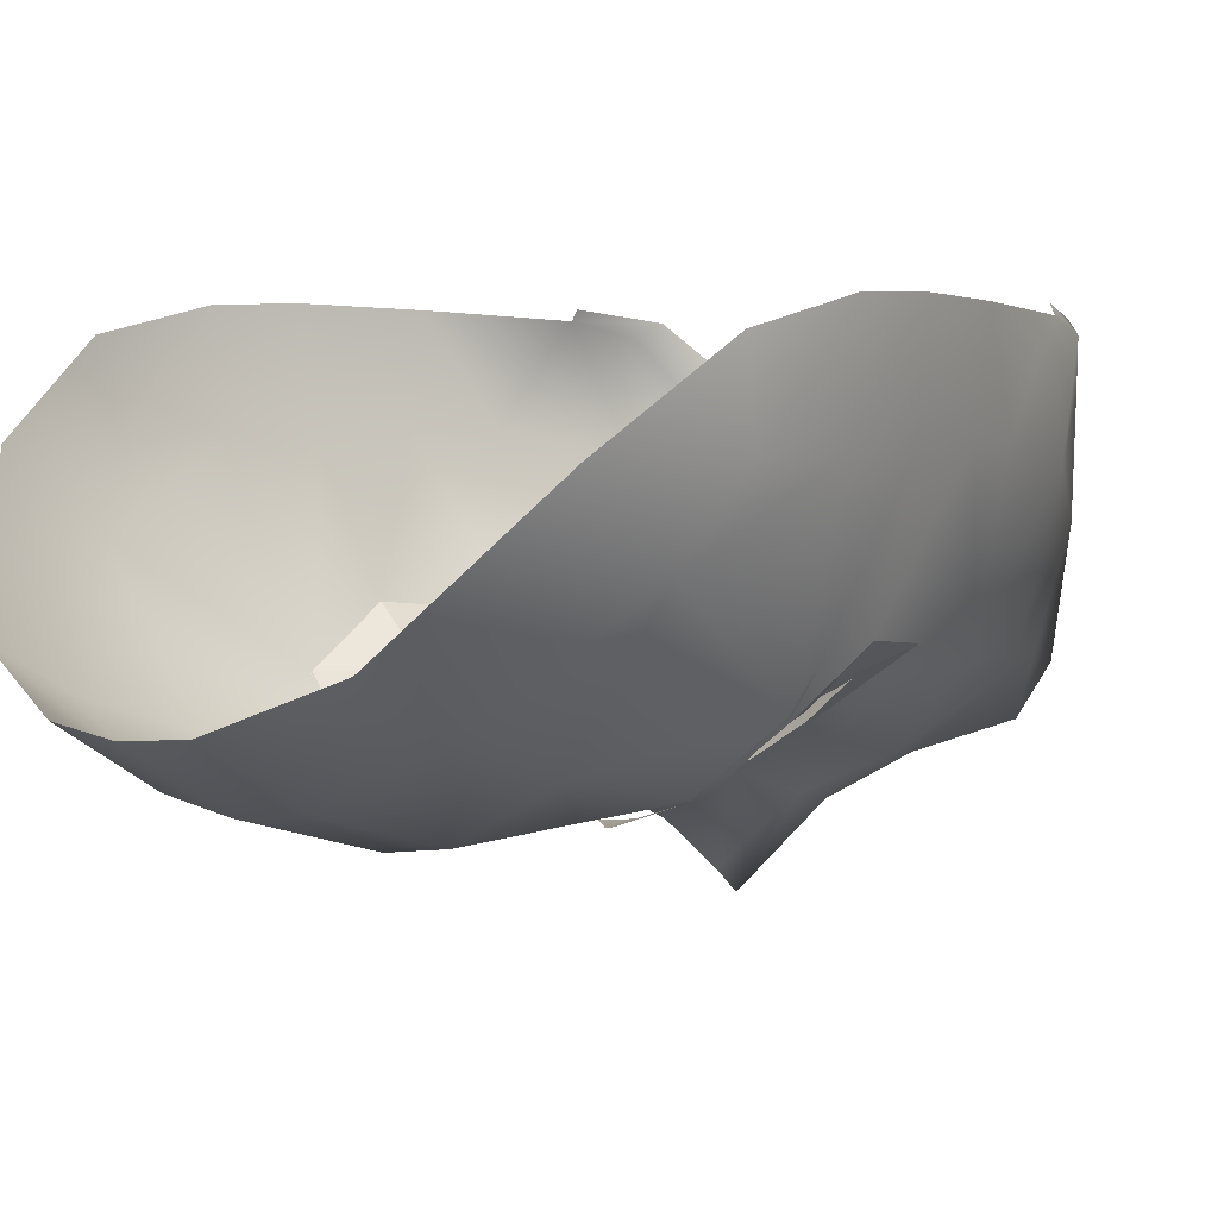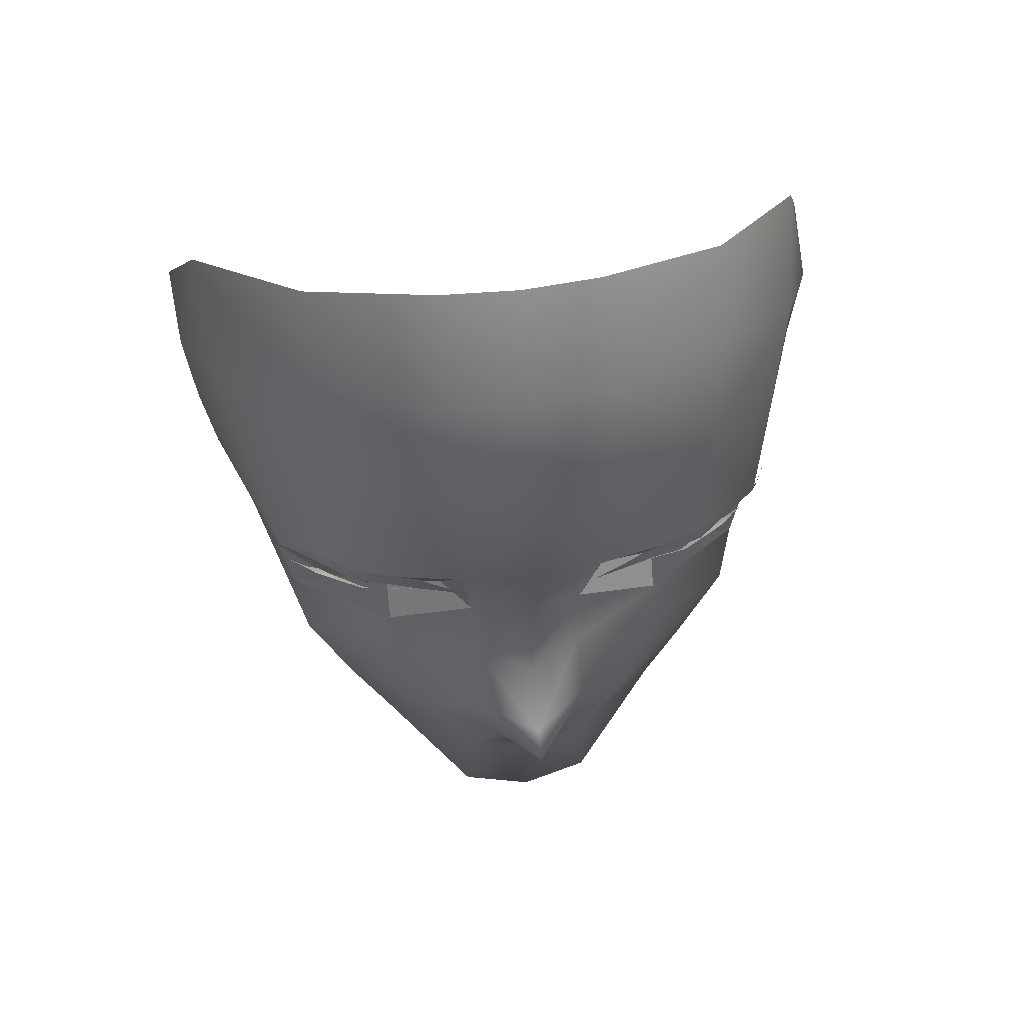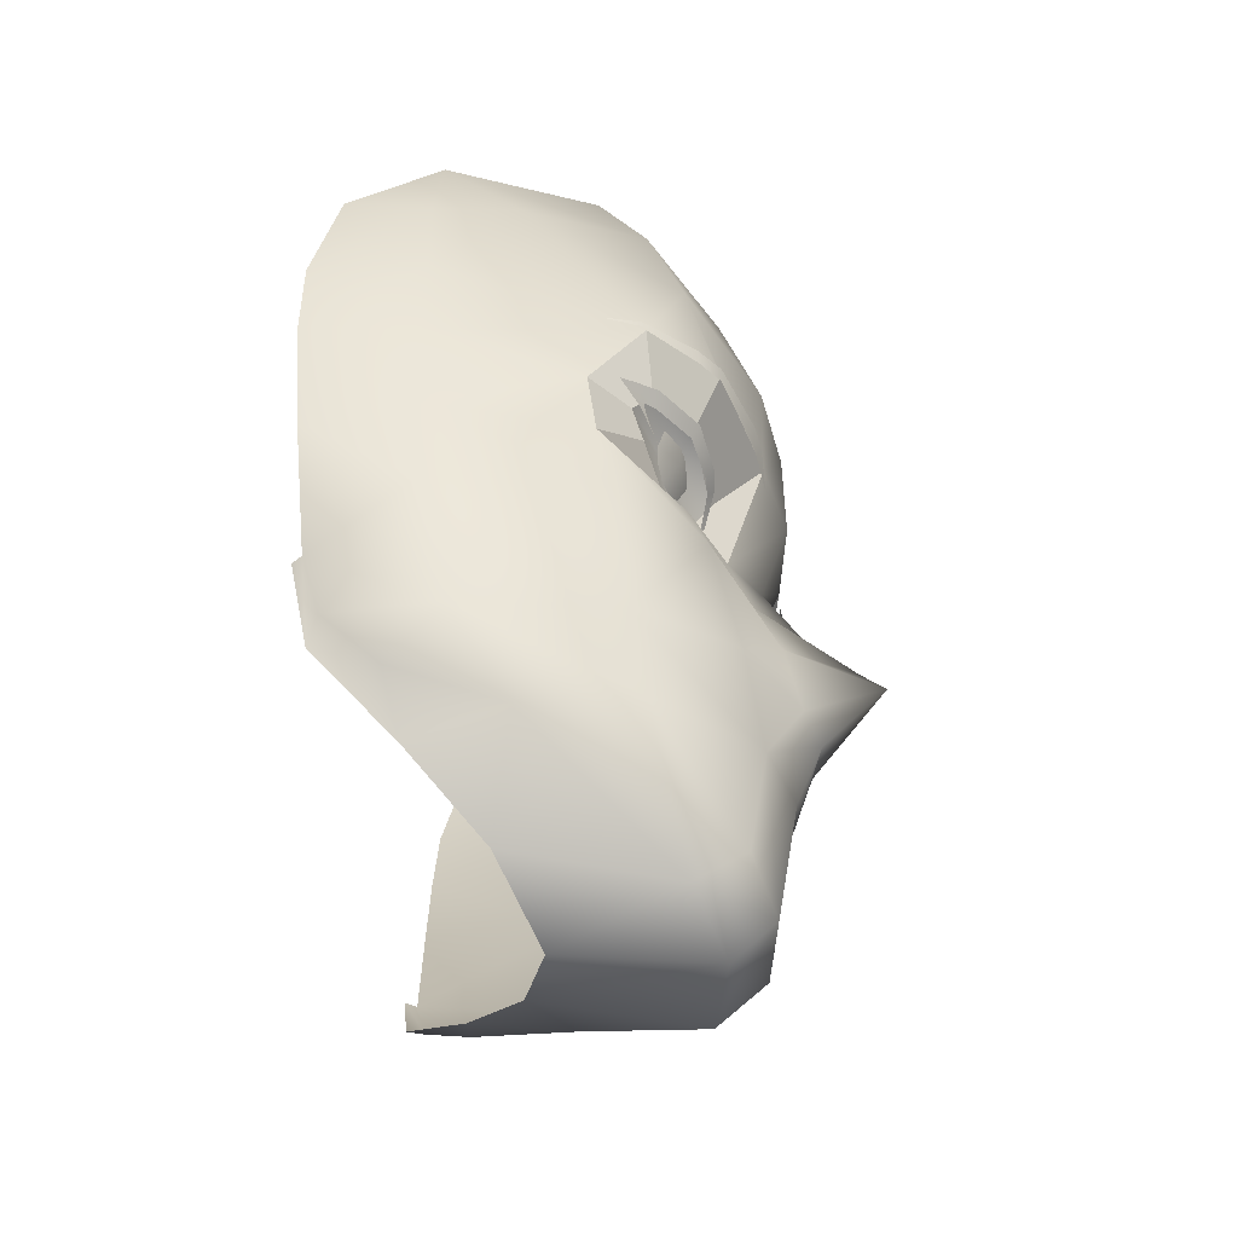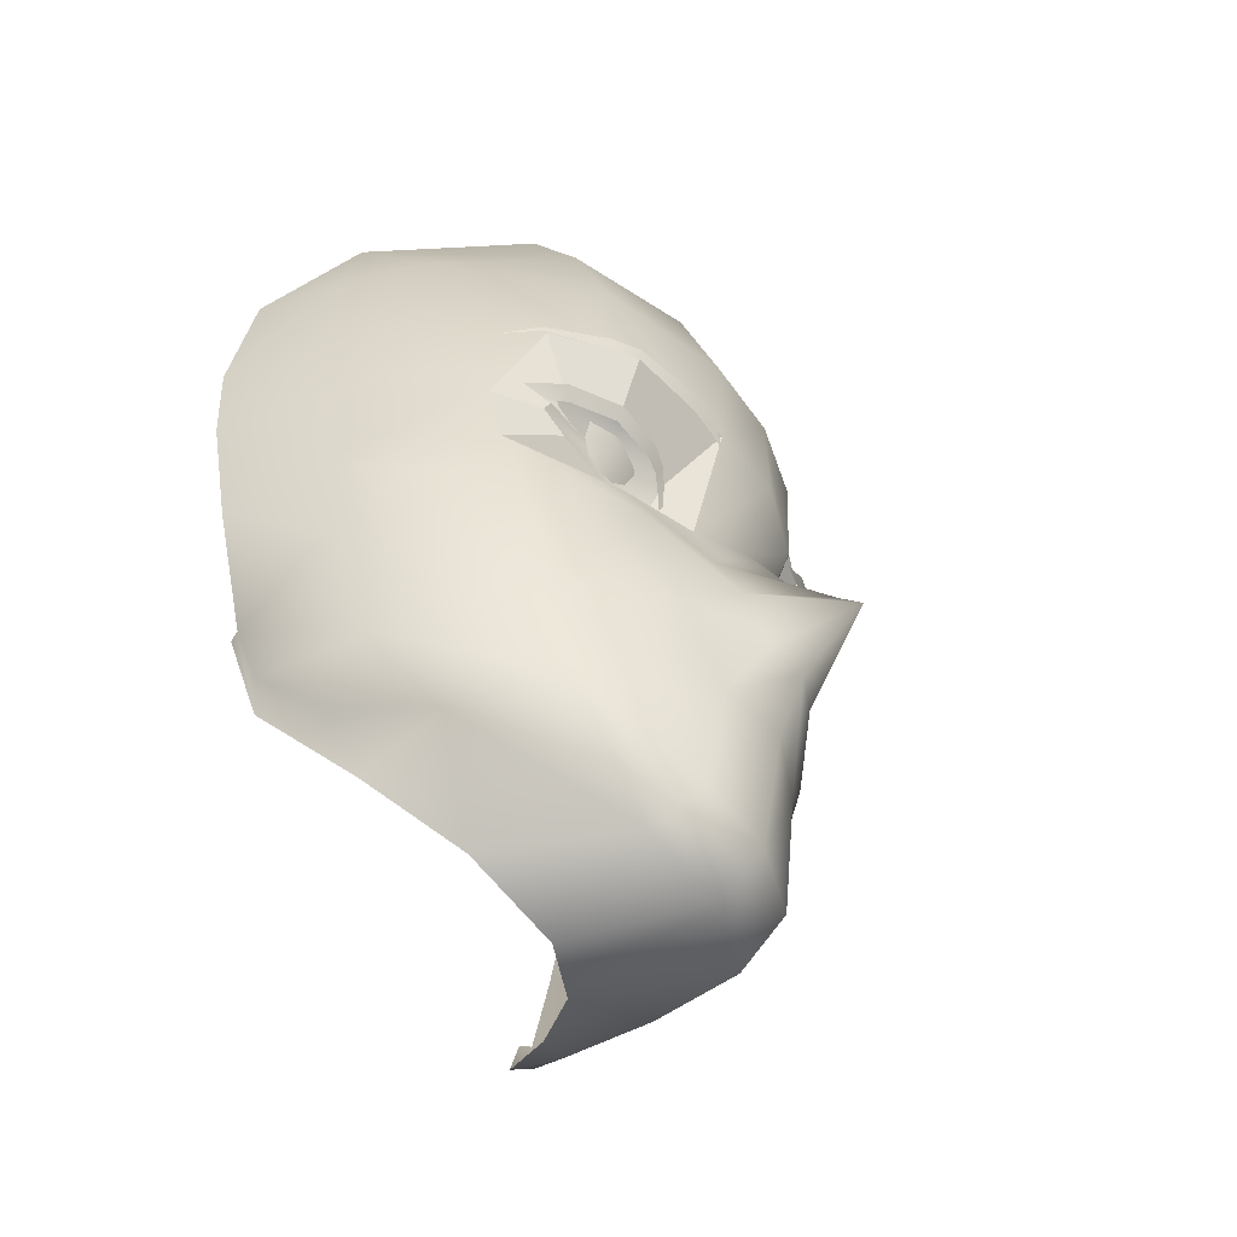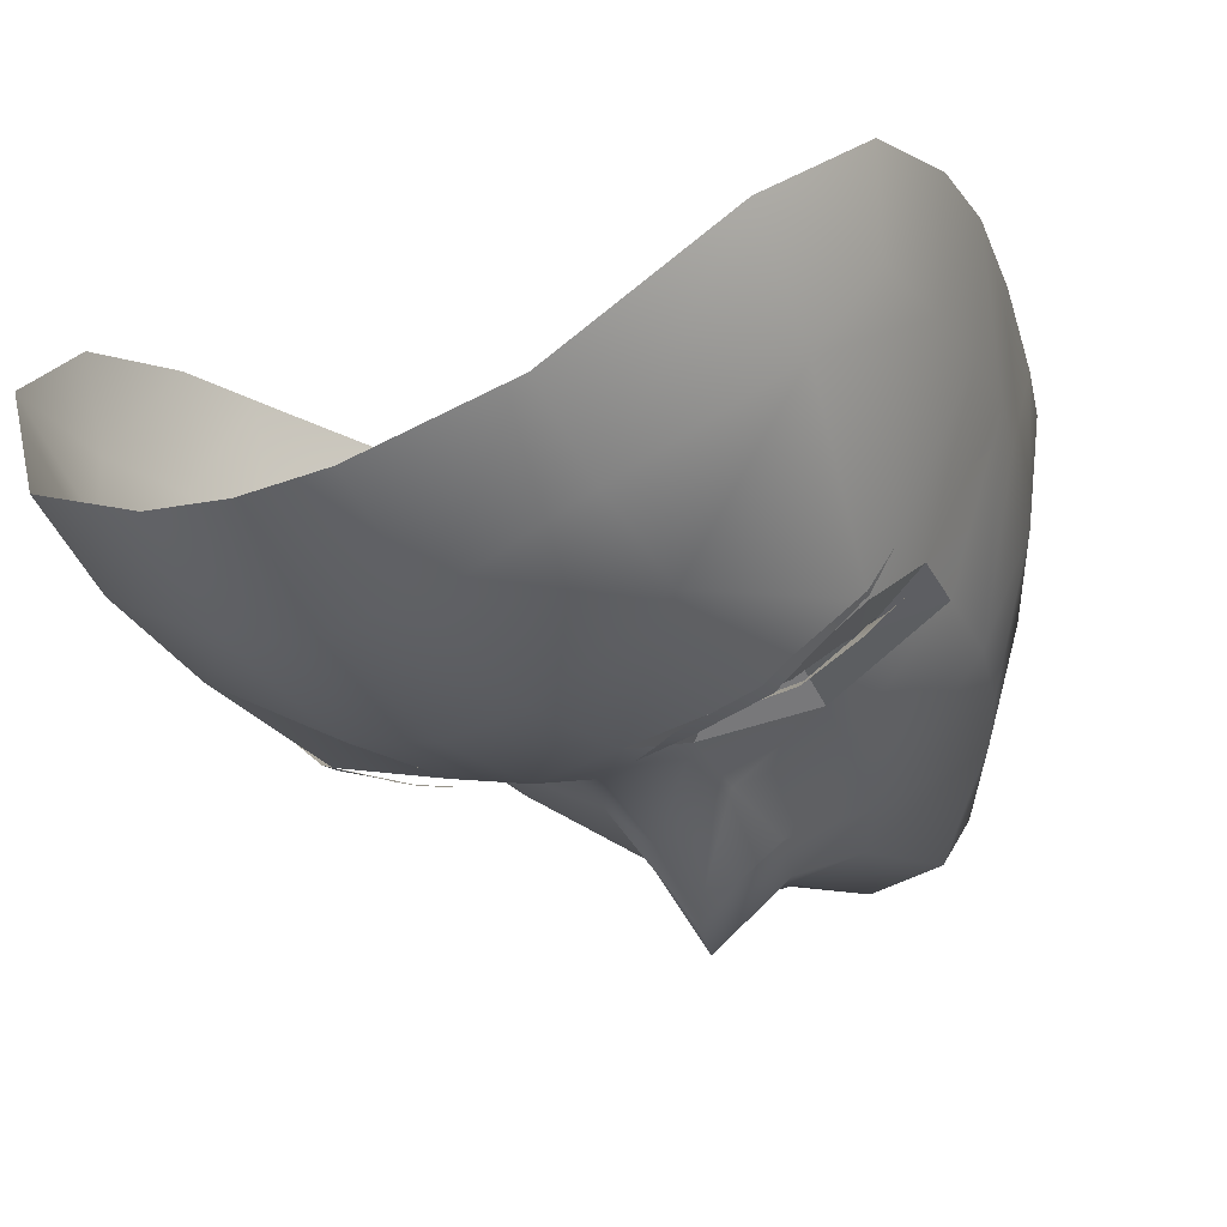
<metadata>
{"format":"obj","ext":"obj","renderer":"f3d","projection":"perspective","resolution":1024,"background":"white","views":[{"elev":4.5,"azim":44.3,"up":"+Y"},{"elev":56.9,"azim":-8.0,"up":"+Z"},{"elev":-53.5,"azim":-82.2,"up":"+Z"},{"elev":-57.6,"azim":-62.6,"up":"+Z"},{"elev":-19.1,"azim":31.1,"up":"+Y"}]}
</metadata>
<code>
g NPC_Male_Size02_Face_004_LOD2
v 0.02001 -0.0672 1.646
v 0.03091 -0.06027 1.644
v 0.01962 -0.06344 1.64
v 0.03214 -0.05897 1.635
v 0.01962 -0.06344 1.64
v 0.04859 -0.05548 1.64
v 0.04745 -0.05944 1.645
v 0.03719 -0.06614 1.647
v 0.04745 -0.05944 1.645
v 0.02001 -0.0672 1.646
v 0.03719 -0.06614 1.647
v 0.04315 -0.05701 1.636
v 0.03214 -0.05897 1.635
v 0.04859 -0.05548 1.64
v -0.03091 -0.06027 1.644
v -0.02001 -0.0672 1.646
v -0.01962 -0.06344 1.64
v -0.01962 -0.06344 1.64
v -0.03214 -0.05897 1.635
v -0.04745 -0.05944 1.645
v -0.03719 -0.06614 1.647
v -0.03719 -0.06614 1.647
v -0.02001 -0.0672 1.646
v -0.03214 -0.05897 1.635
v -0.04315 -0.05701 1.636
v -0.04859 -0.05548 1.64
v -0.04745 -0.05944 1.645
v -0.04235 -0.0659 1.692
v -0.04029 -0.07209 1.661
v -0.05525 -0.05924 1.657
v -0.01573 -0.07816 1.663
v -0.04029 -0.07209 1.661
v -0.01649 -0.07902 1.691
v -0.01771 -0.07097 1.719
v -6.566e-10 -0.07303 1.719
v -1.219e-09 -0.0815 1.689
v -0.01573 -0.07816 1.663
v 4.822e-11 -0.08146 1.664
v 0.01573 -0.07816 1.663
v 0.01649 -0.07902 1.691
v -0.04353 -0.05838 1.715
v -0.06514 -0.03553 1.693
v -0.05525 -0.05924 1.657
v -0.04364 -0.04777 1.733
v -0.01677 -0.05807 1.74
v -0.06668 -0.01888 1.713
v -1.267e-09 -0.05962 1.741
v 0.01677 -0.05807 1.74
v 0.01771 -0.07097 1.719
v 0.04356 -0.04782 1.733
v -0.0728 -0.01882 1.684
v -0.07406 -0.0009575 1.688
v -0.07349 0.004478 1.663
v -0.07117 -0.01893 1.663
v -0.05525 -0.05924 1.657
v -0.07108 0.004871 1.645
v -0.06871 -0.01839 1.644
v -0.05679 -0.0481 1.639
v -0.06489 0.003848 1.622
v 0.04235 -0.0659 1.692
v 0.01573 -0.07816 1.663
v 0.04029 -0.07209 1.661
v -0.06444 -0.01811 1.625
v -0.05679 -0.0481 1.639
v -0.05418 -0.0496 1.625
v -0.05885 -0.01799 1.608
v -0.05564 0.002006 1.592
v -0.04988 -0.02291 1.582
v -0.05229 -0.05319 1.609
v -0.05418 -0.0496 1.625
v 0.04353 -0.05838 1.715
v 0.06668 -0.01888 1.713
v 0.06514 -0.03553 1.693
v 0.05525 -0.05924 1.657
v 0.0728 -0.01882 1.684
v 0.07406 -0.0009575 1.688
v 0.07349 0.004478 1.663
v 0.07117 -0.01893 1.663
v 0.05525 -0.05924 1.657
v 0.07108 0.004871 1.645
v 0.06871 -0.01839 1.644
v 0.05679 -0.0481 1.639
v 0.06444 -0.01811 1.625
v 0.05679 -0.0481 1.639
v 0.05418 -0.0496 1.625
v 0.06489 0.003848 1.622
v 0.05885 -0.01799 1.608
v 0.05564 0.002006 1.592
v 0.05229 -0.05319 1.609
v 0.05418 -0.0496 1.625
v 0.04988 -0.02291 1.582
v 0.05155 -0.001132 1.58
v 0.0543 0.004195 1.592
v 0.04692 0.001675 1.577
v 0.04542 -0.01147 1.572
v 0.03403 -0.01304 1.564
v 0.03943 -0.03327 1.565
v 0.01816 -0.02679 1.553
v 0.04283 -0.05379 1.584
v 0.01729 -0.0607 1.54
v 0.03482 -0.05592 1.569
v 0.02403 -0.07231 1.594
v -2.207e-09 -0.0652 1.538
v -5.309e-10 -0.07407 1.547
v 4.82e-10 -0.03355 1.545
v 0.01548 -0.07083 1.548
v 0.01363 -0.07459 1.576
v 0.03094 -0.06758 1.617
v 0.05418 -0.0496 1.625
v 0.03225 -0.06409 1.627
v 0.01321 -0.07895 1.606
v 0.008249 -0.08174 1.594
v 0.0123 -0.0736 1.622
v 0.03225 -0.06409 1.627
v 0.01302 -0.06958 1.636
v -1.495e-10 -0.0843 1.593
v -9.138e-11 -0.09756 1.608
v 3.783e-11 -0.0928 1.613
v -1.62e-10 -0.07878 1.577
v -0.01363 -0.07459 1.576
v -0.008249 -0.08174 1.594
v -0.01321 -0.07895 1.606
v -6.606e-11 -0.08268 1.626
v 0.01302 -0.06958 1.636
v -6.118e-11 -0.0752 1.642
v -0.0123 -0.0736 1.622
v -0.01302 -0.06958 1.636
v -0.02403 -0.07231 1.594
v -0.03094 -0.06758 1.617
v -0.03225 -0.06409 1.627
v -0.01302 -0.06958 1.636
v -0.04283 -0.05379 1.584
v -0.05418 -0.0496 1.625
v -0.03225 -0.06409 1.627
v -0.03482 -0.05592 1.569
v -0.01548 -0.07083 1.548
v -0.01729 -0.0607 1.54
v -2.207e-09 -0.0652 1.538
v 4.82e-10 -0.03355 1.545
v -0.01816 -0.02679 1.553
v -0.03943 -0.03327 1.565
v -0.03403 -0.01304 1.564
v -0.04542 -0.01147 1.572
v -0.04692 0.001675 1.577
v -0.05155 -0.001132 1.58
v -0.0543 0.004195 1.592
v 0.05525 -0.05924 1.657
v 0.04029 -0.07209 1.661
v 0.01573 -0.07816 1.663
v 0.01302 -0.06958 1.636
v -0.01302 -0.06958 1.636
v -0.01573 -0.07816 1.663
v 0.05525 -0.05924 1.657
v 0.04745 -0.05944 1.645
v 0.03719 -0.06614 1.647
v 0.04029 -0.07209 1.661
v 0.04029 -0.07209 1.661
v 0.03719 -0.06614 1.647
v 0.02001 -0.0672 1.646
v 0.01573 -0.07816 1.663
v 0.01573 -0.07816 1.663
v 0.02001 -0.0672 1.646
v 0.01962 -0.06344 1.64
v 0.01302 -0.06958 1.636
v 0.01302 -0.06958 1.636
v 0.01962 -0.06344 1.64
v 0.03214 -0.05897 1.635
v 0.03225 -0.06409 1.627
v 0.03225 -0.06409 1.627
v 0.03214 -0.05897 1.635
v 0.04315 -0.05701 1.636
v 0.05418 -0.0496 1.625
v 0.05418 -0.0496 1.625
v 0.04315 -0.05701 1.636
v 0.04859 -0.05548 1.64
v 0.05679 -0.0481 1.639
v 0.05679 -0.0481 1.639
v 0.04859 -0.05548 1.64
v 0.04745 -0.05944 1.645
v 0.05525 -0.05924 1.657
v -0.04029 -0.07209 1.661
v -0.03719 -0.06614 1.647
v -0.04745 -0.05944 1.645
v -0.05525 -0.05924 1.657
v -0.05525 -0.05924 1.657
v -0.04745 -0.05944 1.645
v -0.04859 -0.05548 1.64
v -0.05679 -0.0481 1.639
v -0.05679 -0.0481 1.639
v -0.04859 -0.05548 1.64
v -0.04315 -0.05701 1.636
v -0.05418 -0.0496 1.625
v -0.05418 -0.0496 1.625
v -0.04315 -0.05701 1.636
v -0.03214 -0.05897 1.635
v -0.03225 -0.06409 1.627
v -0.03225 -0.06409 1.627
v -0.03214 -0.05897 1.635
v -0.01962 -0.06344 1.64
v -0.01302 -0.06958 1.636
v -0.01302 -0.06958 1.636
v -0.01962 -0.06344 1.64
v -0.02001 -0.0672 1.646
v -0.01573 -0.07816 1.663
v -0.01573 -0.07816 1.663
v -0.02001 -0.0672 1.646
v -0.03719 -0.06614 1.647
v -0.04029 -0.07209 1.661
v -0.04112 -0.05953 1.638
v -0.04429 -0.05843 1.639
v -0.04375 -0.0586 1.639
v -0.04667 -0.05777 1.641
v -0.04765 -0.05719 1.641
v -0.05048 -0.0559 1.641
v -0.04776 -0.05773 1.642
v -0.05184 -0.05686 1.643
v -0.05443 -0.05395 1.642
v -0.04839 -0.06071 1.645
v -0.04588 -0.05963 1.643
v -0.03752 -0.06556 1.644
v -0.03828 -0.06744 1.647
v -0.02743 -0.06906 1.647
v -0.02773 -0.06733 1.644
v -0.02412 -0.06702 1.644
v -0.02331 -0.06837 1.646
v -0.02147 -0.06609 1.642
v -0.02056 -0.06705 1.643
v -0.01918 -0.06513 1.64
v -0.01829 -0.06568 1.64
v -0.01854 -0.06488 1.639
v 0.04112 -0.05953 1.638
v 0.04375 -0.0586 1.639
v 0.04429 -0.05843 1.639
v 0.04667 -0.05777 1.641
v 0.04765 -0.05719 1.641
v 0.05048 -0.0559 1.641
v 0.04776 -0.05773 1.642
v 0.05184 -0.05686 1.643
v 0.05443 -0.05395 1.642
v 0.04839 -0.06071 1.645
v 0.04588 -0.05963 1.643
v 0.03752 -0.06556 1.644
v 0.03828 -0.06744 1.647
v 0.02743 -0.06906 1.647
v 0.02773 -0.06733 1.644
v 0.02412 -0.06702 1.644
v 0.02331 -0.06837 1.646
v 0.02147 -0.06609 1.642
v 0.02056 -0.06705 1.643
v 0.01918 -0.06513 1.64
v 0.01829 -0.06568 1.64
v 0.01854 -0.06488 1.639
v 0.03815 -0.05899 1.639
v 0.03264 -0.06272 1.643
v 0.0396 -0.05979 1.643
v 0.03518 -0.05904 1.637
v 0.03868 -0.06195 1.647
v 0.03162 -0.05969 1.636
v 0.03461 -0.0645 1.65
v 0.02796 -0.06076 1.638
v 0.02954 -0.06503 1.65
v 0.0257 -0.06217 1.642
v 0.02606 -0.06397 1.647
v -0.03264 -0.06272 1.643
v -0.03906 -0.05928 1.641
v -0.03954 -0.06067 1.645
v -0.03701 -0.06338 1.649
v -0.03679 -0.0589 1.638
v -0.03204 -0.06502 1.651
v -0.03353 -0.05929 1.636
v -0.0274 -0.06466 1.649
v -0.02963 -0.0602 1.637
v -0.02546 -0.06306 1.644
v -0.02663 -0.06141 1.64
v -0.02173 -0.07829 1.662
v -0.01461 -0.07823 1.657
v -0.02204 -0.07724 1.659
v -0.02566 -0.0766 1.659
v -0.02556 -0.07747 1.664
v -0.04042 -0.07235 1.664
v -0.04024 -0.07219 1.659
v -0.04505 -0.06828 1.659
v -0.04568 -0.06812 1.663
v -0.05575 -0.05864 1.657
v -0.05606 -0.05847 1.659
v -0.05964 -0.05116 1.656
v 0.02173 -0.07829 1.662
v 0.02204 -0.07724 1.659
v 0.01461 -0.07823 1.657
v 0.02566 -0.0766 1.659
v 0.02556 -0.07747 1.664
v 0.04042 -0.07235 1.664
v 0.04024 -0.07219 1.659
v 0.04505 -0.06828 1.659
v 0.04568 -0.06812 1.663
v 0.05575 -0.05864 1.657
v 0.05606 -0.05847 1.659
v 0.05964 -0.05116 1.656
g NPC_Male_Size02_Face_004_LOD2_0
f 3 2 1
f 5 4 2
f 7 2 6
f 2 9 8
f 11 10 2
f 2 13 12
f 14 2 12
f 17 16 15
f 19 18 15
f 15 21 20
f 23 22 15
f 25 24 15
f 26 25 15
f 15 27 26
f 30 29 28
f 32 31 28
f 31 33 28
f 28 33 34
f 35 34 33
f 36 35 33
f 36 33 37
f 38 36 37
f 36 38 39
f 40 36 39
f 35 36 40
f 41 28 34
f 42 28 41
f 42 43 28
f 44 41 34
f 45 44 34
f 45 34 35
f 44 46 41
f 46 42 41
f 47 45 35
f 48 47 35
f 49 48 35
f 49 35 40
f 50 48 49
f 46 51 42
f 52 51 46
f 52 53 51
f 54 42 51
f 53 54 51
f 42 54 55
f 54 53 56
f 55 54 57
f 57 54 56
f 58 55 57
f 57 56 59
f 40 60 49
f 40 61 60
f 61 62 60
f 63 57 59
f 57 63 64
f 63 65 64
f 59 66 63
f 59 67 66
f 67 68 66
f 63 66 69
f 68 69 66
f 70 63 69
f 60 71 49
f 71 50 49
f 72 50 71
f 60 73 71
f 73 72 71
f 60 74 73
f 75 72 73
f 76 72 75
f 77 76 75
f 73 78 75
f 78 77 75
f 73 79 78
f 77 78 80
f 78 79 81
f 78 81 80
f 79 82 81
f 81 83 80
f 81 84 83
f 84 85 83
f 83 86 80
f 87 86 83
f 88 86 87
f 87 83 89
f 83 90 89
f 91 88 87
f 89 91 87
f 92 88 91
f 93 88 92
f 94 93 92
f 95 94 92
f 95 92 91
f 96 94 95
f 97 96 95
f 97 95 91
f 96 97 98
f 89 99 91
f 97 91 99
f 98 97 100
f 101 97 99
f 101 100 97
f 102 99 89
f 101 99 102
f 98 100 103
f 103 100 104
f 105 98 103
f 106 100 101
f 100 106 104
f 106 101 107
f 107 101 102
f 104 106 107
f 108 102 89
f 89 109 108
f 109 110 108
f 111 102 108
f 107 102 112
f 102 111 112
f 113 111 108
f 108 114 113
f 114 115 113
f 112 116 107
f 111 117 112
f 112 117 116
f 118 111 113
f 118 117 111
f 119 104 107
f 116 119 107
f 119 116 120
f 104 119 120
f 117 121 116
f 116 121 120
f 122 121 117
f 118 122 117
f 123 118 113
f 113 124 123
f 124 125 123
f 123 126 118
f 126 122 118
f 126 123 125
f 127 126 125
f 122 128 121
f 128 120 121
f 122 126 129
f 128 122 129
f 129 126 130
f 126 131 130
f 120 128 132
f 128 129 132
f 129 69 132
f 69 129 133
f 129 134 133
f 132 69 68
f 135 120 132
f 135 132 68
f 135 136 120
f 136 104 120
f 136 137 104
f 136 135 137
f 137 138 104
f 138 137 139
f 137 140 139
f 135 141 137
f 140 137 141
f 141 135 68
f 142 140 141
f 142 141 143
f 143 141 68
f 144 142 143
f 145 143 68
f 144 143 145
f 67 145 68
f 144 145 67
f 146 144 67
f 148 147 60
f 125 150 149
f 38 125 149
f 151 125 38
f 152 151 38
f 155 154 153
f 156 155 153
f 159 158 157
f 160 159 157
f 163 162 161
f 164 163 161
f 167 166 165
f 168 167 165
f 171 170 169
f 172 171 169
f 175 174 173
f 176 175 173
f 179 178 177
f 180 179 177
f 183 182 181
f 184 183 181
f 187 186 185
f 188 187 185
f 191 190 189
f 192 191 189
f 195 194 193
f 196 195 193
f 199 198 197
f 200 199 197
f 203 202 201
f 204 203 201
f 207 206 205
f 208 207 205
f 211 210 209
f 210 211 212
f 213 210 212
f 213 212 214
f 212 215 214
f 214 215 216
f 217 214 216
f 218 216 215
f 219 218 215
f 219 220 218
f 220 221 218
f 222 221 220
f 223 222 220
f 222 223 224
f 225 222 224
f 225 224 226
f 227 225 226
f 227 226 228
f 229 227 228
f 230 229 228
f 233 232 231
f 232 233 234
f 233 235 234
f 234 235 236
f 237 234 236
f 238 237 236
f 239 238 236
f 238 240 237
f 240 241 237
f 241 240 242
f 240 243 242
f 242 243 244
f 245 242 244
f 246 245 244
f 247 246 244
f 248 246 247
f 249 248 247
f 248 249 250
f 249 251 250
f 251 252 250
g NPC_Male_Size02_Face_004_LOD2_1
f 255 254 253
f 253 254 256
f 255 257 254
f 256 254 258
f 257 259 254
f 258 254 260
f 259 261 254
f 260 254 262
f 263 254 261
f 262 254 263
f 266 265 264
f 267 266 264
f 265 268 264
f 269 267 264
f 264 268 270
f 264 271 269
f 264 270 272
f 264 273 271
f 264 272 274
f 264 274 273
g NPC_Male_Size02_Face_004_LOD2_2
f 277 276 275
f 278 277 275
f 279 278 275
f 278 279 280
f 281 278 280
f 281 280 282
f 280 283 282
f 284 282 283
f 285 284 283
f 286 284 285
f 289 288 287
f 288 290 287
f 290 291 287
f 291 290 292
f 290 293 292
f 293 294 292
f 294 295 292
f 294 296 295
f 296 297 295
f 296 298 297

</code>
